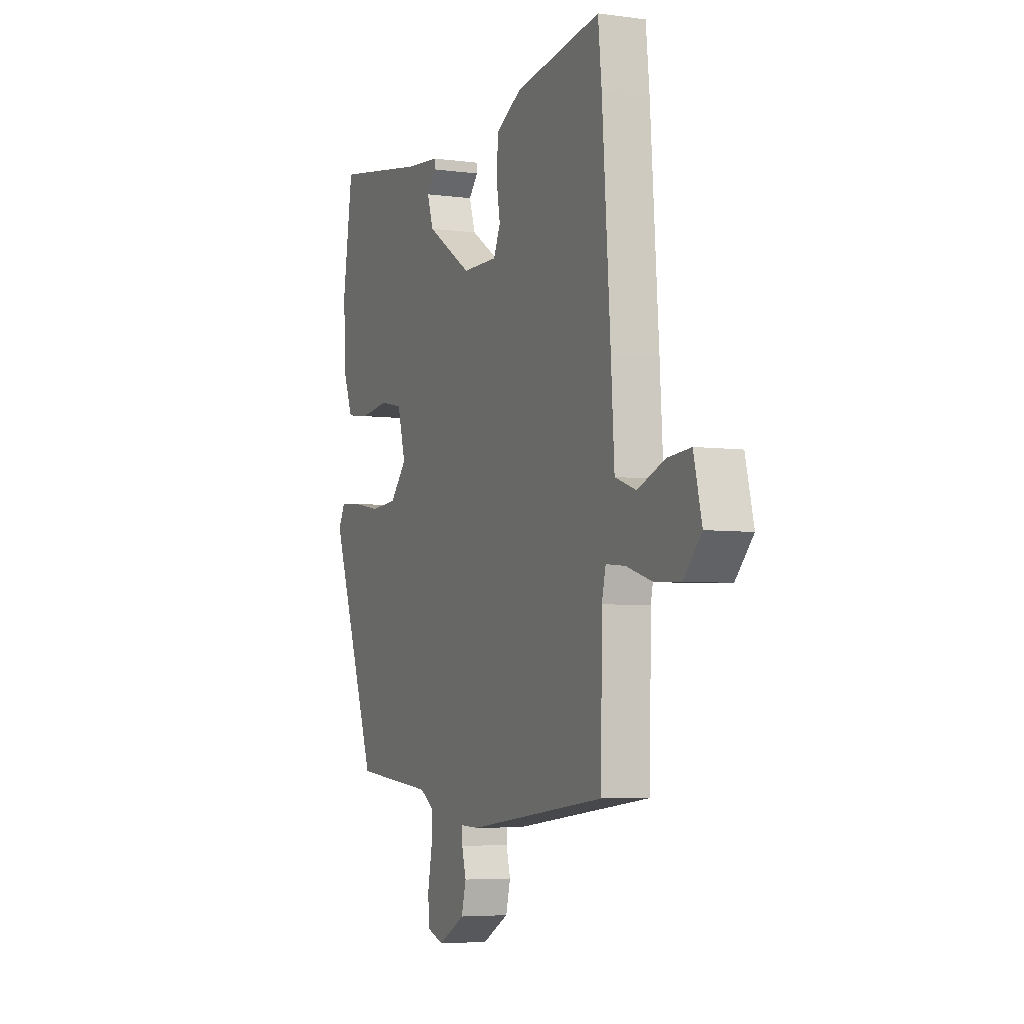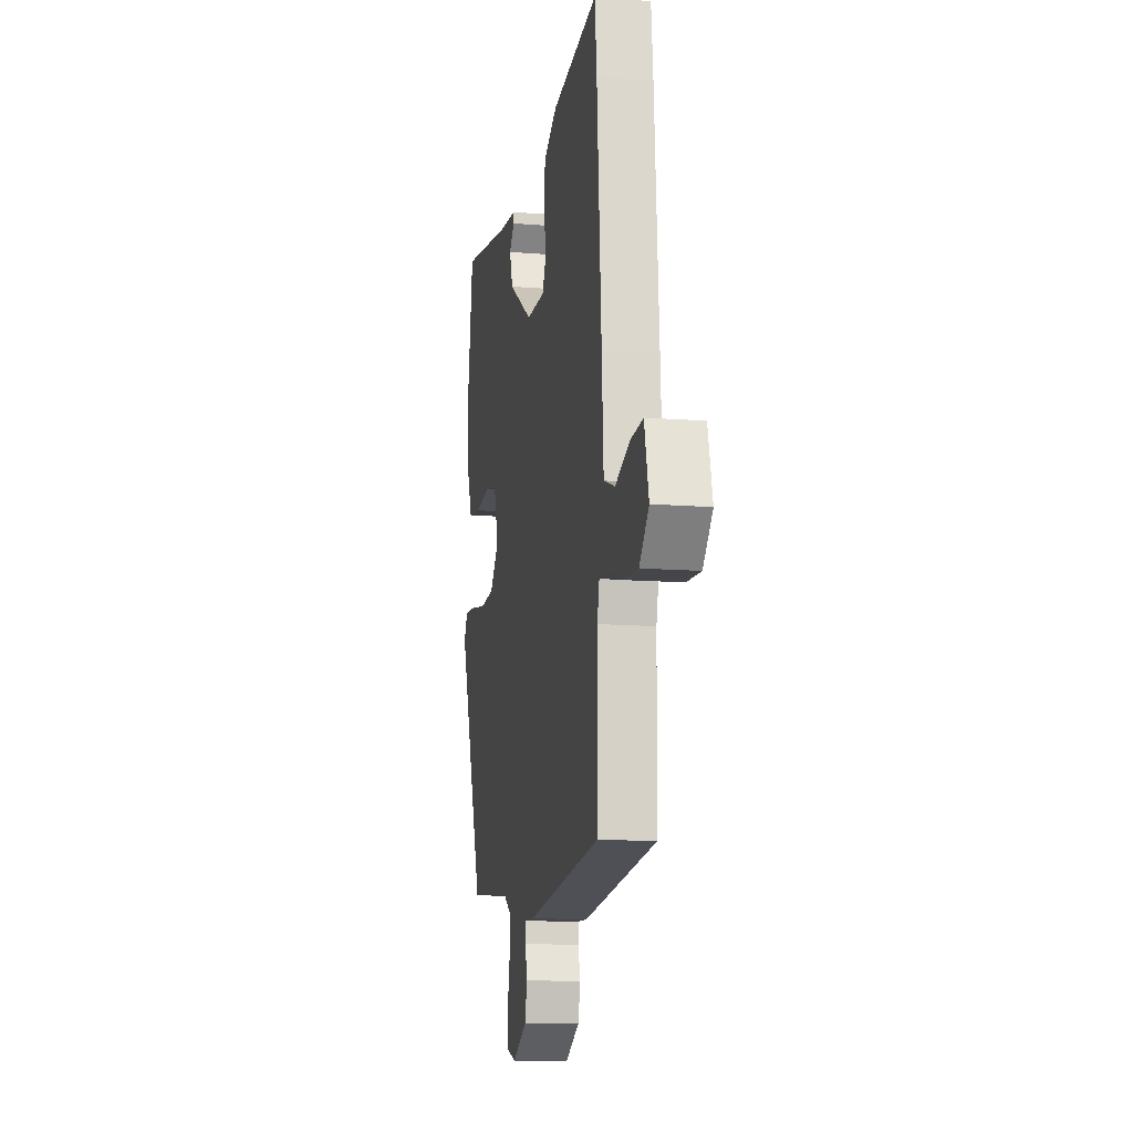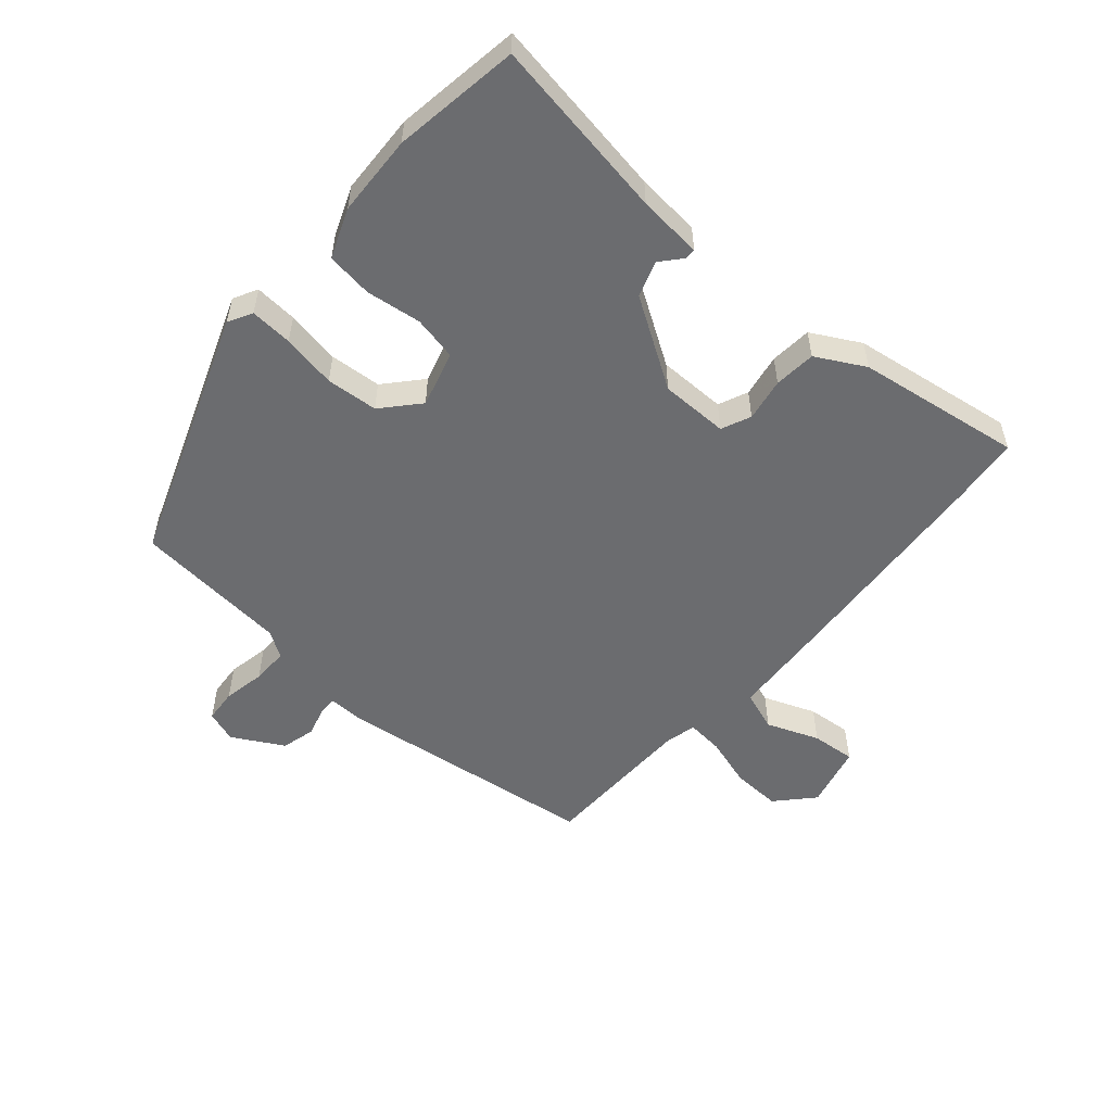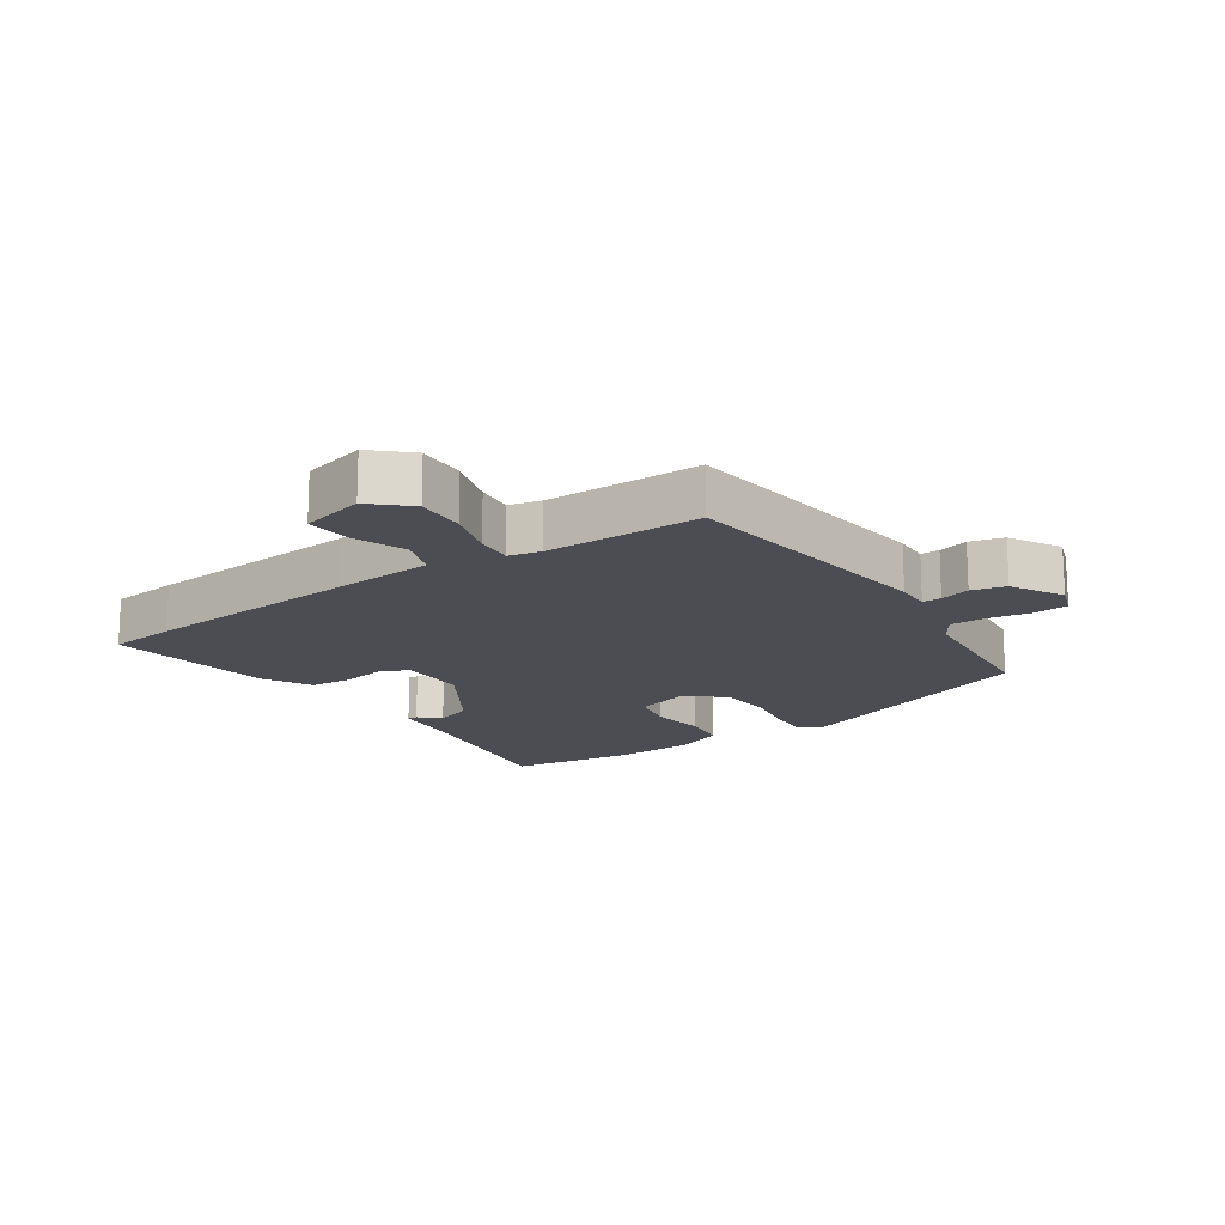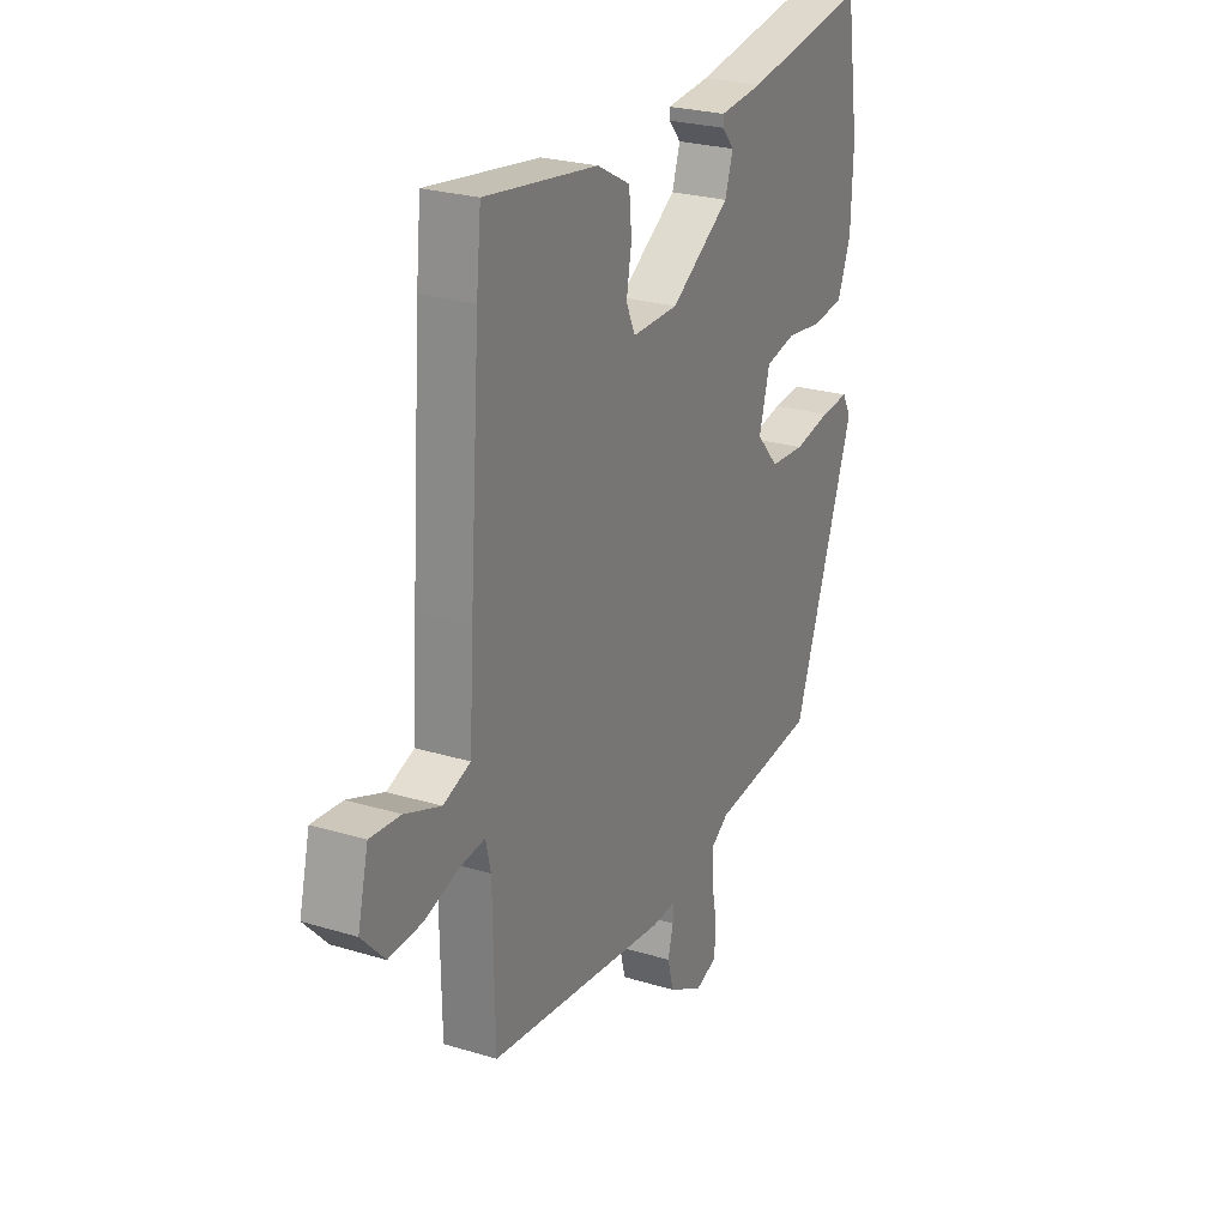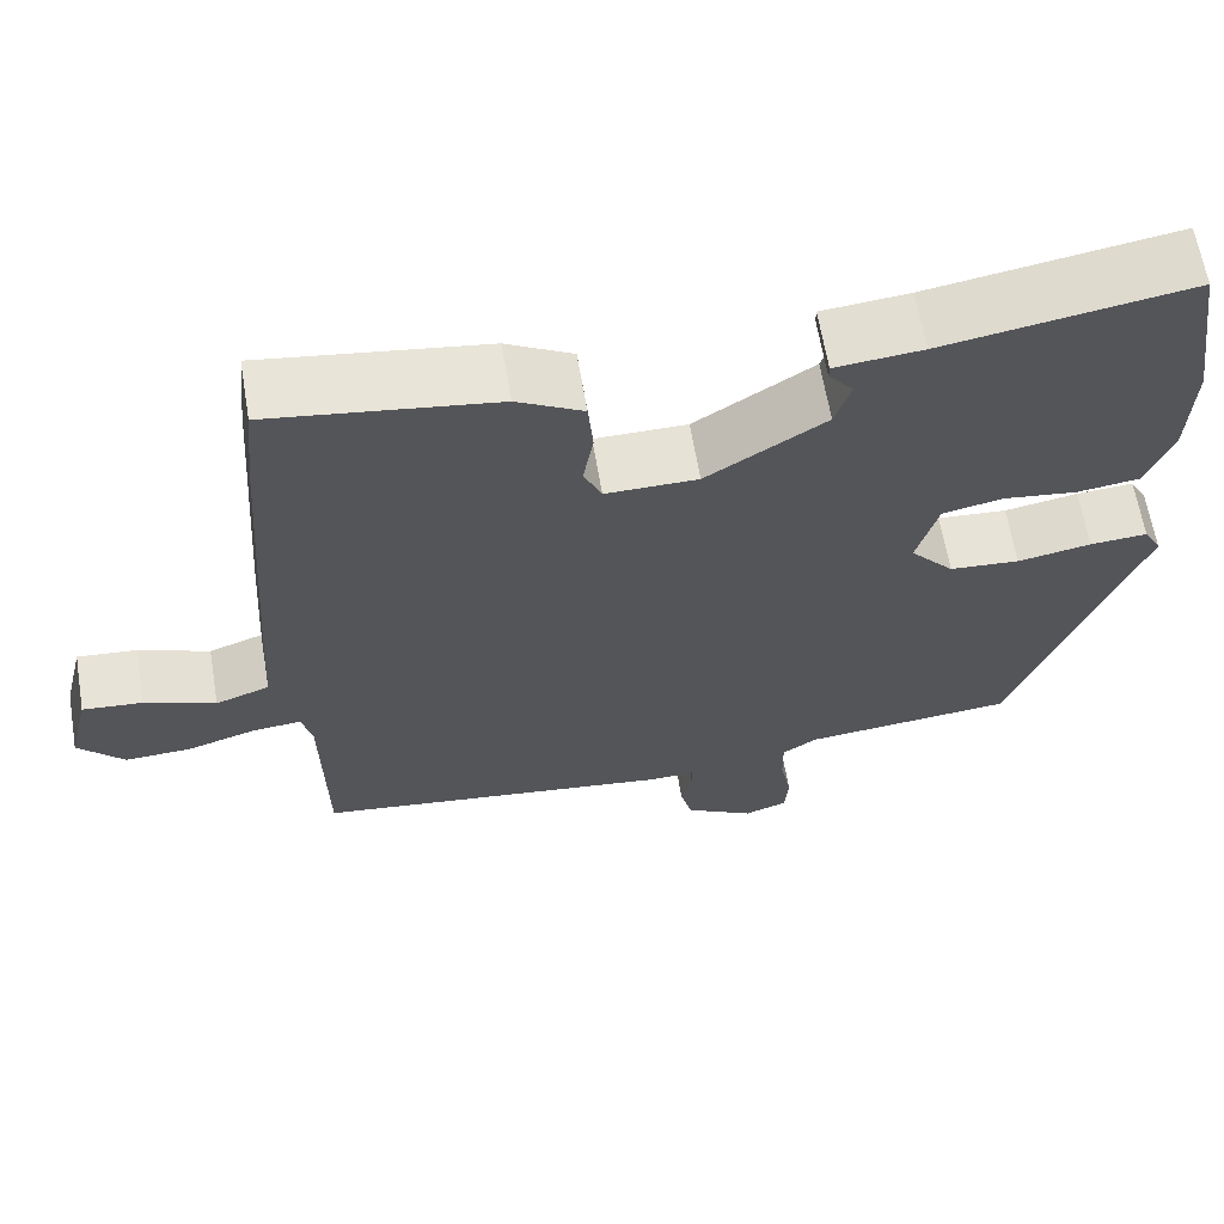
<metadata>
{"format":"obj","ext":"obj","renderer":"f3d","projection":"perspective","resolution":1024,"background":"white","views":[{"elev":-5.2,"azim":67.1,"up":"+Z"},{"elev":-12.5,"azim":79.4,"up":"+Z"},{"elev":-53.7,"azim":-40.7,"up":"+Y"},{"elev":-16.4,"azim":124.6,"up":"+Y"},{"elev":25.3,"azim":116.2,"up":"+Z"},{"elev":63.7,"azim":170.5,"up":"+Z"}]}
</metadata>
<code>
v -0.396 0.07 -0.467
v -0.543 0.07 -0.061
v -0.522 0.07 -0.023
v -0.454 0.07 -0.028
v -0.367 0.07 -0.044
v -0.284 0.07 -0.038
v -0.232 0.07 0.02
v -0.257 0.07 0.11
v -0.328 0.07 0.125
v -0.416 0.07 0.114
v -0.49 0.07 0.124
v -0.521 0.07 0.203
v -0.526 0.07 0.333
v -0.495 0.07 0.535
v -0.204 0.07 0.486
v -0.101 0.07 0.476
v -0.101 0.07 0.459
v -0.13 0.07 0.426
v -0.111 0.07 0.368
v 0.029 0.07 0.278
v 0.138 0.07 0.277
v 0.159 0.07 0.324
v 0.147 0.07 0.393
v 0.153 0.07 0.46
v 0.231 0.07 0.502
v 0.496 0.07 0.54
v 0.507 0.07 0.431
v 0.532 0.07 0.08
v 0.542 0.07 -0.08
v 0.606 0.07 -0.103
v 0.69 0.07 -0.071
v 0.761 0.07 -0.065
v 0.786 0.07 -0.167
v 0.732 0.07 -0.225
v 0.653 0.07 -0.221
v 0.573 0.07 -0.196
v 0.514 0.07 -0.19
v 0.502 0.07 -0.241
v 0.498 0.07 -0.49
v 0.074 0.07 -0.542
v 0.018 0.07 -0.54
v 0.018 0.07 -0.57
v 0.031 0.07 -0.618
v 0.017 0.07 -0.672
v -0.065 0.07 -0.717
v -0.116 0.07 -0.699
v -0.12 0.07 -0.645
v -0.107 0.07 -0.578
v -0.106 0.07 -0.519
v -0.148 0.07 -0.492
v -0.396 0 -0.467
v -0.543 0 -0.061
v -0.522 0 -0.023
v -0.454 0 -0.028
v -0.367 0 -0.044
v -0.284 0 -0.038
v -0.232 0 0.02
v -0.257 0 0.11
v -0.328 0 0.125
v -0.416 0 0.114
v -0.49 0 0.124
v -0.521 0 0.203
v -0.526 0 0.333
v -0.495 0 0.535
v -0.204 0 0.486
v -0.101 0 0.476
v -0.101 0 0.459
v -0.13 0 0.426
v -0.111 0 0.368
v 0.029 0 0.278
v 0.138 0 0.277
v 0.159 0 0.324
v 0.147 0 0.393
v 0.153 0 0.46
v 0.231 0 0.502
v 0.496 0 0.54
v 0.507 0 0.431
v 0.532 0 0.08
v 0.542 0 -0.08
v 0.606 0 -0.103
v 0.69 0 -0.071
v 0.761 0 -0.065
v 0.786 0 -0.167
v 0.732 0 -0.225
v 0.653 0 -0.221
v 0.573 0 -0.196
v 0.514 0 -0.19
v 0.502 0 -0.241
v 0.498 0 -0.49
v 0.074 0 -0.542
v 0.018 0 -0.54
v 0.018 0 -0.57
v 0.031 0 -0.618
v 0.017 0 -0.672
v -0.065 0 -0.717
v -0.116 0 -0.699
v -0.12 0 -0.645
v -0.107 0 -0.578
v -0.106 0 -0.519
v -0.148 0 -0.492
f 45 46 47 48
f 45 48 49
f 42 43 44 45
f 41 42 45 49
f 38 39 40 41
f 37 38 41 49
f 33 34 35 36
f 33 36 37
f 30 31 32 33
f 30 33 37
f 29 30 37 49
f 22 23 24 25
f 22 25 26 27
f 15 16 17 18
f 15 18 19
f 14 15 19
f 13 14 19 20
f 9 10 11 12
f 8 9 12 13
f 2 3 4 5
f 50 1 2 5
f 50 5 6
f 49 50 6 7
f 29 49 7
f 28 29 7 8
f 21 22 27 28
f 20 21 28 8
f 8 13 20
f 98 97 96 95
f 99 98 95
f 95 94 93 92
f 99 95 92 91
f 91 90 89 88
f 99 91 88 87
f 86 85 84 83
f 87 86 83
f 83 82 81 80
f 87 83 80
f 99 87 80 79
f 75 74 73 72
f 77 76 75 72
f 68 67 66 65
f 69 68 65
f 69 65 64
f 70 69 64 63
f 62 61 60 59
f 63 62 59 58
f 55 54 53 52
f 55 52 51 100
f 56 55 100
f 57 56 100 99
f 57 99 79
f 58 57 79 78
f 78 77 72 71
f 58 78 71 70
f 70 63 58
f 1 51 52 2
f 2 52 53 3
f 3 53 54 4
f 4 54 55 5
f 5 55 56 6
f 6 56 57 7
f 7 57 58 8
f 8 58 59 9
f 9 59 60 10
f 10 60 61 11
f 11 61 62 12
f 12 62 63 13
f 13 63 64 14
f 14 64 65 15
f 15 65 66 16
f 16 66 67 17
f 17 67 68 18
f 18 68 69 19
f 19 69 70 20
f 20 70 71 21
f 21 71 72 22
f 22 72 73 23
f 23 73 74 24
f 24 74 75 25
f 25 75 76 26
f 26 76 77 27
f 27 77 78 28
f 28 78 79 29
f 29 79 80 30
f 30 80 81 31
f 31 81 82 32
f 32 82 83 33
f 33 83 84 34
f 34 84 85 35
f 35 85 86 36
f 36 86 87 37
f 37 87 88 38
f 38 88 89 39
f 39 89 90 40
f 40 90 91 41
f 41 91 92 42
f 42 92 93 43
f 43 93 94 44
f 44 94 95 45
f 45 95 96 46
f 46 96 97 47
f 47 97 98 48
f 48 98 99 49
f 49 99 100 50
f 50 100 51 1

</code>
